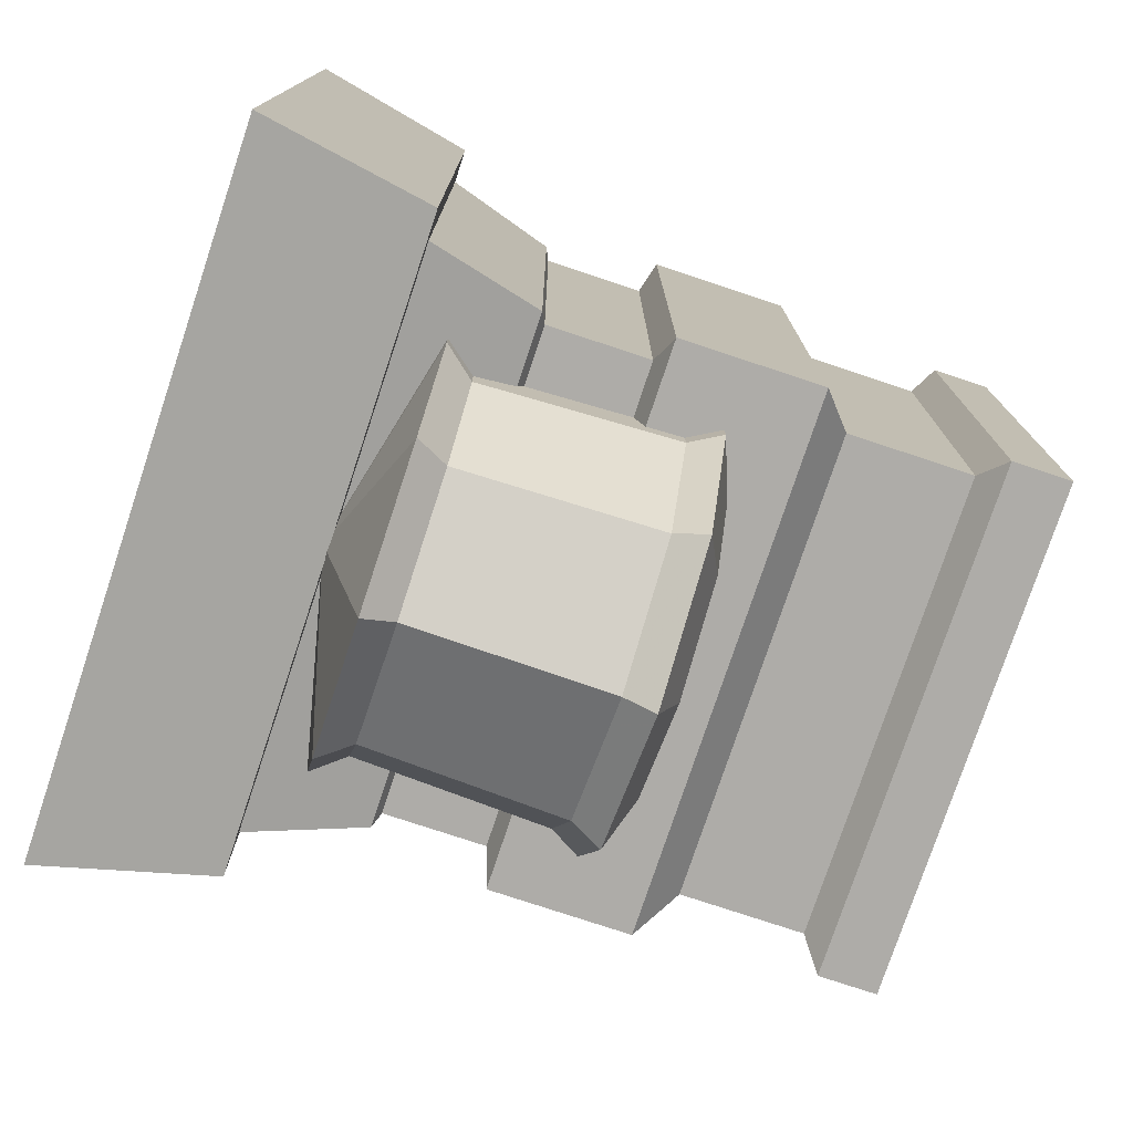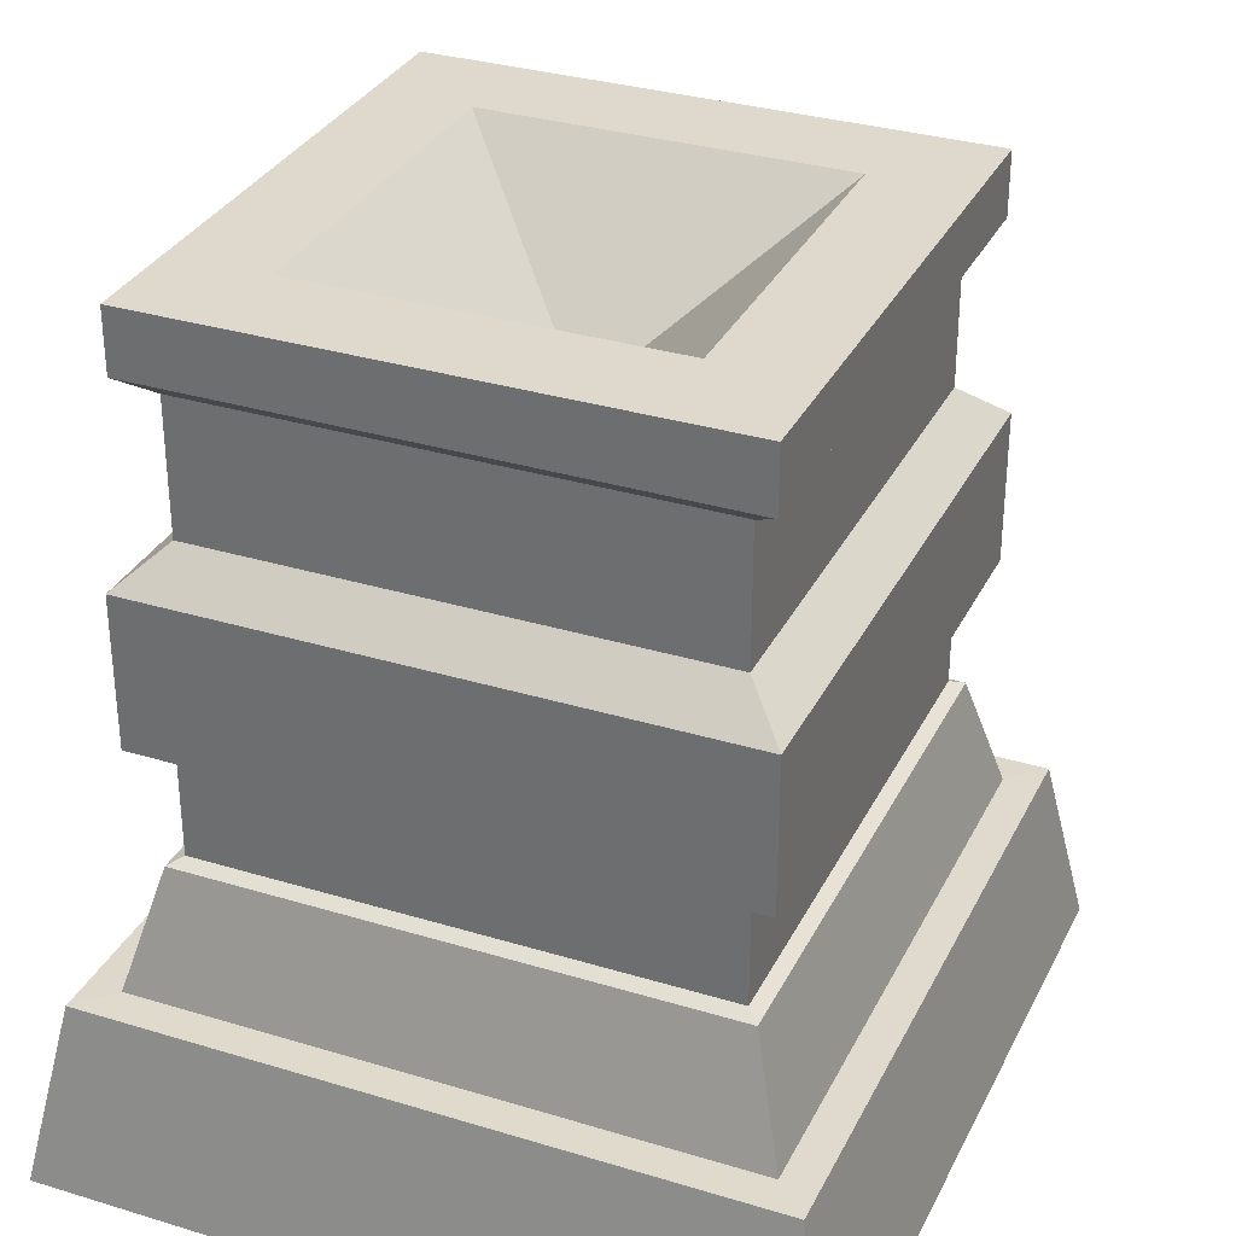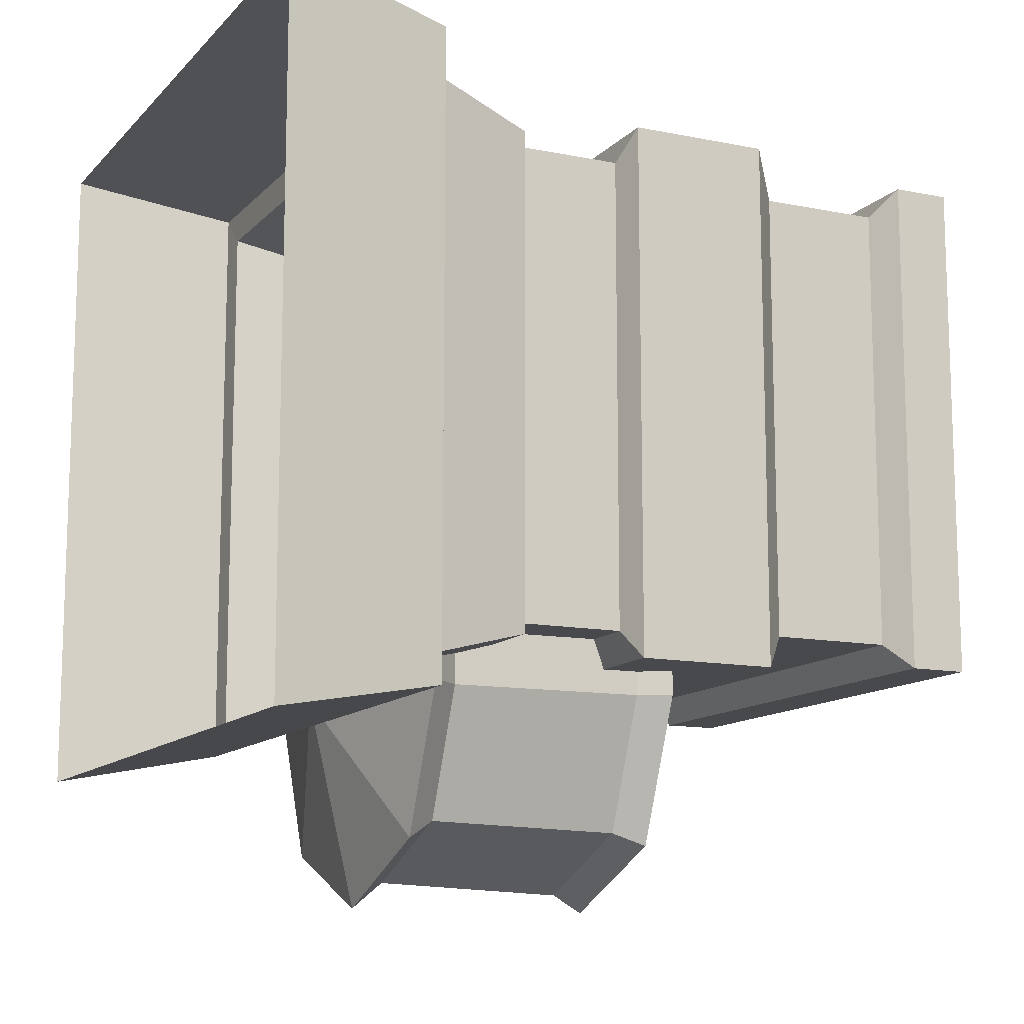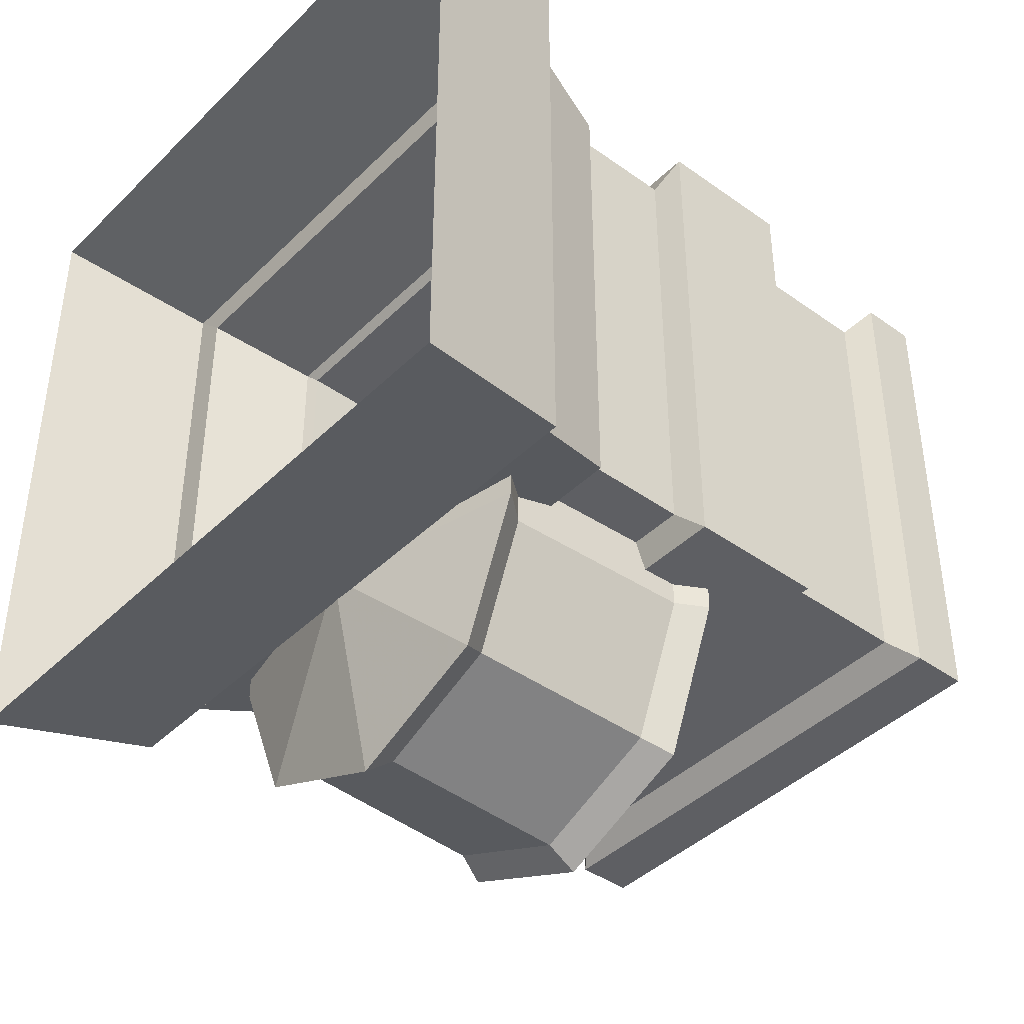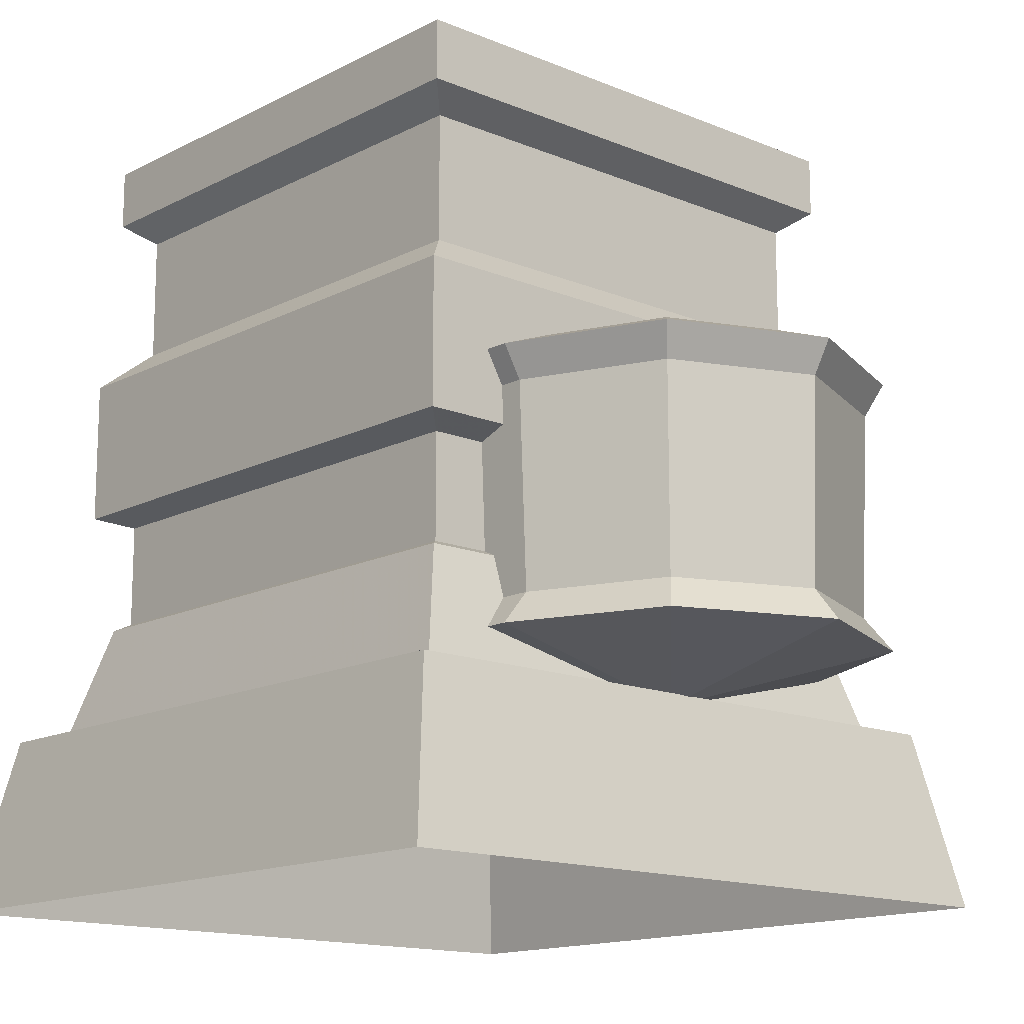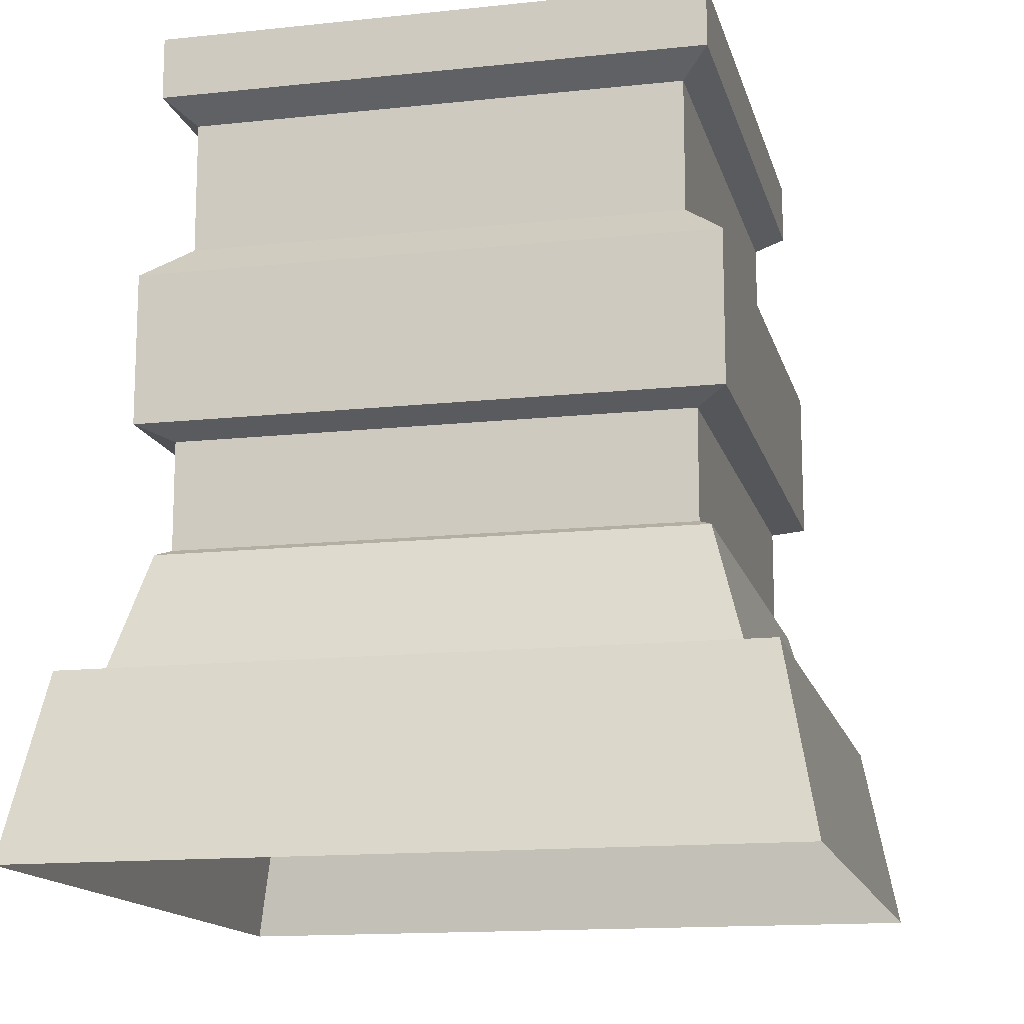
<metadata>
{"format":"obj","ext":"obj","renderer":"f3d","projection":"perspective","resolution":1024,"background":"white","views":[{"elev":-76.8,"azim":-108.4,"up":"+Y"},{"elev":32.1,"azim":-156.9,"up":"+Z"},{"elev":-12.2,"azim":-115.5,"up":"+Y"},{"elev":-41.8,"azim":-130.7,"up":"+Y"},{"elev":-14.6,"azim":-42.0,"up":"+Z"},{"elev":-14.3,"azim":-166.7,"up":"+Z"}]}
</metadata>
<code>
g huodong_fuben_652_pingtai01_huopen01
v 66.19 84.6 133.7
v 66.19 -47.78 133.7
v 66.19 -47.78 98.94
v 66.19 84.6 98.94
v -66.19 84.6 133.7
v 66.19 84.6 133.7
v 66.19 84.6 98.94
v -66.19 84.6 98.94
v -66.19 -47.78 133.7
v -66.19 84.6 133.7
v -66.19 84.6 98.94
v -66.19 -47.78 98.94
v 66.19 -47.78 133.7
v -66.19 -47.78 133.7
v -66.19 -47.78 98.94
v 66.19 -47.78 98.94
v 56.7 75.11 172.6
v 56.7 -38.29 172.6
v 56.7 -38.29 142.2
v 56.7 75.11 142.2
v 58.9 -40.49 71.39
v 58.9 77.31 71.39
v 58.9 77.31 96.34
v 58.9 -40.49 96.34
v -56.7 75.11 172.6
v 56.7 75.11 172.6
v 56.7 75.11 142.2
v -56.7 75.11 142.2
v 58.9 77.31 71.39
v -58.9 77.31 71.39
v -58.9 77.31 96.34
v 58.9 77.31 96.34
v -56.7 -38.29 172.6
v -56.7 75.11 172.6
v -56.7 75.11 142.2
v -56.7 -38.29 142.2
v -58.9 77.31 71.39
v -58.9 -40.49 71.39
v -58.9 -40.49 96.34
v -58.9 77.31 96.34
v 56.7 -38.29 172.6
v -56.7 -38.29 172.6
v -56.7 -38.29 142.2
v 56.7 -38.29 142.2
v -58.9 -40.49 71.39
v 58.9 -40.49 71.39
v 58.9 -40.49 96.34
v -58.9 -40.49 96.34
v 56.7 75.11 142.2
v 56.7 -38.29 142.2
v 66.19 -47.78 133.7
v 66.19 84.6 133.7
v 56.7 -38.29 142.2
v -56.7 -38.29 142.2
v -66.19 -47.78 133.7
v 66.19 -47.78 133.7
v -56.7 -38.29 142.2
v -56.7 75.11 142.2
v -66.19 84.6 133.7
v -66.19 -47.78 133.7
v -56.7 75.11 142.2
v 56.7 75.11 142.2
v 66.19 84.6 133.7
v -66.19 84.6 133.7
v 58.9 -40.49 96.34
v 58.9 77.31 96.34
v 66.19 84.6 98.94
v 66.19 -47.78 98.94
v 58.9 77.31 96.34
v -58.9 77.31 96.34
v -66.19 84.6 98.94
v 66.19 84.6 98.94
v -58.9 -40.49 96.34
v -66.19 -47.78 98.94
v -58.9 -40.49 96.34
v -66.19 -47.78 98.94
v -61.86 -43.45 69.9
v -69.6 -51.19 42.01
v 69.6 -51.19 42.01
v 61.86 -43.45 69.9
v -61.86 80.27 69.9
v -69.6 88.01 42.01
v -69.6 -51.19 42.01
v -61.86 -43.45 69.9
v 61.86 80.27 69.9
v 69.6 88.01 42.01
v -69.6 88.01 42.01
v -61.86 80.27 69.9
v 61.86 -43.45 69.9
v 69.6 -51.19 42.01
v 69.6 88.01 42.01
v 61.86 80.27 69.9
v -77.64 -59.23 41.85
v 77.64 -59.23 41.85
v 69.6 -51.19 42.01
v -69.6 -51.19 42.01
v -77.64 96.05 41.85
v -77.64 -59.23 41.85
v -69.6 -51.19 42.01
v -69.6 88.01 42.01
v 77.64 96.05 41.85
v 69.6 88.01 42.01
v 77.64 96.05 41.85
v 69.6 88.01 42.01
v 63.21 81.62 192.1
v 63.21 -44.8 192.1
v 63.21 -44.8 177.6
v 63.21 81.62 177.6
v -63.21 81.62 192.1
v 63.21 81.62 192.1
v 63.21 81.62 177.6
v -63.21 81.62 177.6
v -63.21 -44.8 192.1
v -63.21 81.62 192.1
v -63.21 81.62 177.6
v -63.21 -44.8 177.6
v 63.21 -44.8 192.1
v -63.21 -44.8 192.1
v -63.21 -44.8 177.6
v 63.21 -44.8 177.6
v 56.7 -38.29 172.6
v 56.7 75.11 172.6
v 63.21 81.62 177.6
v 63.21 -44.8 177.6
v 56.7 75.11 172.6
v -56.7 75.11 172.6
v -63.21 81.62 177.6
v 63.21 81.62 177.6
v -56.7 75.11 172.6
v -56.7 -38.29 172.6
v -63.21 -44.8 177.6
v -63.21 81.62 177.6
v -56.7 -38.29 172.6
v 56.7 -38.29 172.6
v 63.21 -44.8 177.6
v -63.21 -44.8 177.6
v -58.9 -40.49 71.39
v -61.86 -43.45 69.9
v 61.86 -43.45 69.9
v 58.9 -40.49 71.39
v -58.9 77.31 71.39
v -61.86 80.27 69.9
v -61.86 -43.45 69.9
v -58.9 -40.49 71.39
v 58.9 77.31 71.39
v 61.86 80.27 69.9
v 61.86 80.27 69.9
v 58.9 77.31 71.39
v 63.21 -44.8 192.1
v 63.21 81.62 192.1
v 41.13 59.54 192.1
v 41.13 -22.72 192.1
v -63.21 -44.8 192.1
v -41.13 -22.72 192.1
v -63.21 81.62 192.1
v -63.21 -44.8 192.1
v -41.13 -22.72 192.1
v -41.13 59.54 192.1
v 63.21 81.62 192.1
v 41.13 59.54 192.1
v -85.68 -67.27 -0.08197
v 85.68 -67.27 -0.08197
v 77.64 -59.23 41.85
v -77.64 -59.23 41.85
v -85.68 104.1 -0.08197
v -85.68 -67.27 -0.08197
v -77.64 -59.23 41.85
v -77.64 96.05 41.85
v 85.68 104.1 -0.08197
v -85.68 104.1 -0.08197
v -77.64 96.05 41.85
v 77.64 96.05 41.85
v 85.68 -67.27 -0.08197
v 85.68 104.1 -0.08197
v 77.64 96.05 41.85
v 77.64 -59.23 41.85
v -31.17 -84.76 60.04
v -32.52 -86.1 107.8
v -45.99 -53.58 107.8
v -44.09 -53.58 60.04
v 5e-06 -97.67 60.04
v 5e-06 -99.57 107.8
v 31.17 -84.76 60.04
v 32.52 -86.1 107.8
v 44.09 -53.58 60.04
v 45.99 -53.58 107.8
v -45.99 -53.58 107.8
v -32.52 -86.1 107.8
v -35.61 -89.19 115.4
v -50.35 -53.58 115.4
v 5e-06 -99.57 107.8
v 5e-06 -103.9 115.4
v 32.52 -86.1 107.8
v 35.61 -89.19 115.4
v 45.99 -53.58 107.8
v 50.35 -53.58 115.4
v -50.35 -53.58 115.4
v -35.61 -89.19 115.4
v -25.63 -79.21 120.6
v -36.24 -53.58 120.6
v 5e-06 -103.9 115.4
v 5e-06 -89.82 120.6
v 35.61 -89.19 115.4
v 25.63 -79.21 120.6
v 50.35 -53.58 115.4
v 36.24 -53.58 120.6
v -44.09 -53.58 60.04
v -50.51 -53.58 52.31
v -35.71 -89.3 52.31
v -31.17 -84.76 60.04
v 5e-06 -104.1 52.31
v 5e-06 -97.67 60.04
v 35.71 -89.3 52.31
v 31.17 -84.76 60.04
v 50.51 -53.58 52.31
v 44.09 -53.58 60.04
v -45.99 -37.33 107.8
v -44.09 -37.33 60.04
v 44.09 -37.33 60.04
v 45.99 -37.33 107.8
v 5e-06 -53.58 40.3
v -50.51 -53.58 52.31
v -50.51 -37.33 52.31
v 5e-06 -37.33 40.3
v 50.51 -53.58 52.31
v 50.51 -37.33 52.31
v -50.35 -37.33 115.4
v -45.99 -37.33 107.8
v 45.99 -37.33 107.8
v 50.35 -37.33 115.4
v -36.24 -37.33 120.6
v -50.35 -37.33 115.4
v 50.35 -37.33 115.4
v 36.24 -37.33 120.6
v -36.24 -53.58 120.6
v 5e-06 -53.58 103.5
v 5e-06 -37.33 103.5
v -36.24 -37.33 120.6
v 36.24 -53.58 120.6
v 36.24 -37.33 120.6
v -44.09 -37.33 60.04
v -50.51 -37.33 52.31
v 50.51 -37.33 52.31
v 44.09 -37.33 60.04
v 41.13 -22.72 192.1
v 41.13 59.54 192.1
v 5e-06 18.41 155.9
v -41.13 -22.72 192.1
v 41.13 -22.72 192.1
v -41.13 59.54 192.1
v -41.13 59.54 192.1
v -35.71 -89.3 52.31
v 5e-06 -104.1 52.31
v 35.71 -89.3 52.31
v -25.63 -79.21 120.6
v 5e-06 -89.82 120.6
v 25.63 -79.21 120.6
f 1 2 3
f 3 4 1
f 5 6 7
f 7 8 5
f 9 10 11
f 11 12 9
f 13 14 15
f 15 16 13
f 17 18 19
f 19 20 17
f 21 22 23
f 23 24 21
f 25 26 27
f 27 28 25
f 29 30 31
f 31 32 29
f 33 34 35
f 35 36 33
f 37 38 39
f 39 40 37
f 41 42 43
f 43 44 41
f 45 46 47
f 47 48 45
f 49 50 51
f 51 52 49
f 53 54 55
f 55 56 53
f 57 58 59
f 59 60 57
f 61 62 63
f 63 64 61
f 65 66 67
f 67 68 65
f 69 70 71
f 71 72 69
f 70 73 74
f 74 71 70
f 75 65 68
f 68 76 75
f 77 78 79
f 79 80 77
f 81 82 83
f 83 84 81
f 85 86 87
f 87 88 85
f 89 90 91
f 91 92 89
f 93 94 95
f 95 96 93
f 97 98 99
f 99 100 97
f 101 97 100
f 100 102 101
f 94 103 104
f 104 95 94
f 105 106 107
f 107 108 105
f 109 110 111
f 111 112 109
f 113 114 115
f 115 116 113
f 117 118 119
f 119 120 117
f 121 122 123
f 123 124 121
f 125 126 127
f 127 128 125
f 129 130 131
f 131 132 129
f 133 134 135
f 135 136 133
f 137 138 139
f 139 140 137
f 141 142 143
f 143 144 141
f 145 146 142
f 142 141 145
f 140 139 147
f 147 148 140
f 149 150 151
f 151 152 149
f 153 149 152
f 152 154 153
f 155 156 157
f 157 158 155
f 159 155 158
f 158 160 159
f 161 162 163
f 163 164 161
f 165 166 167
f 167 168 165
f 169 170 171
f 171 172 169
f 173 174 175
f 175 176 173
f 177 178 179
f 179 180 177
f 181 182 178
f 178 177 181
f 183 184 182
f 182 181 183
f 185 186 184
f 184 183 185
f 187 188 189
f 189 190 187
f 188 191 192
f 192 189 188
f 191 193 194
f 194 192 191
f 193 195 196
f 196 194 193
f 197 198 199
f 199 200 197
f 198 201 202
f 202 199 198
f 201 203 204
f 204 202 201
f 203 205 206
f 206 204 203
f 207 208 209
f 209 210 207
f 210 209 211
f 211 212 210
f 212 211 213
f 213 214 212
f 214 213 215
f 215 216 214
f 180 179 217
f 217 218 180
f 186 185 219
f 219 220 186
f 221 222 223
f 223 224 221
f 225 221 224
f 224 226 225
f 187 190 227
f 227 228 187
f 196 195 229
f 229 230 196
f 197 200 231
f 231 232 197
f 206 205 233
f 233 234 206
f 235 236 237
f 237 238 235
f 236 239 240
f 240 237 236
f 208 207 241
f 241 242 208
f 216 215 243
f 243 244 216
f 245 246 247
f 248 249 247
f 250 248 247
f 246 251 247
f 252 222 221
f 253 252 221
f 254 253 221
f 225 254 221
f 235 255 236
f 255 256 236
f 256 257 236
f 257 239 236

</code>
